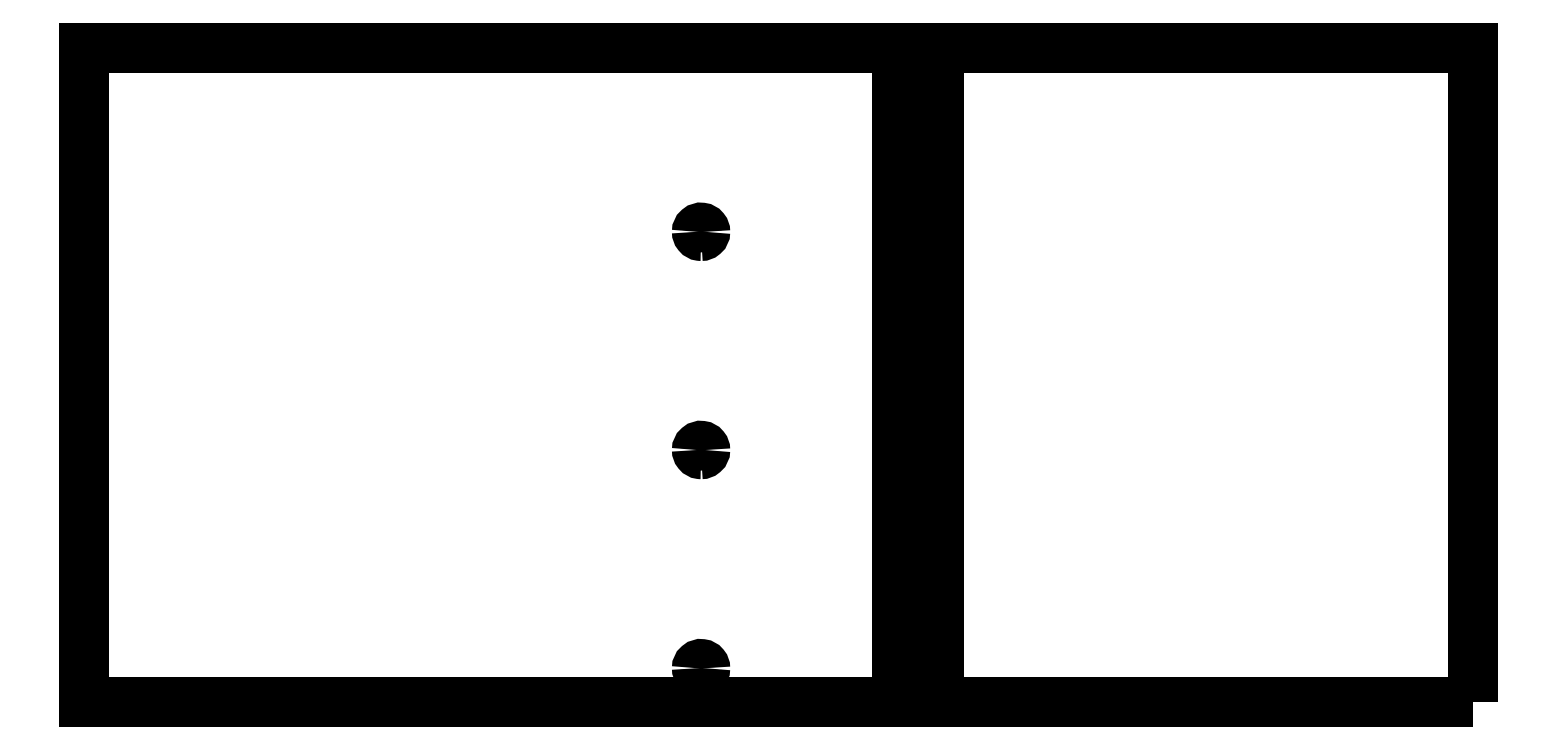
<metadata>
{"format":"dxf","ext":"dxf","renderer":"ezdxf+matplotlib","layout":"modelspace","background":"white","min_lineweight":24,"dpi":150}
</metadata>
<code>
0
SECTION
2
ENTITIES
0
POINT
8
0
10
0
20
-117.8
30
0
0
SPLINE
8
0
70
2
71
3
72
32
73
28
74
0
42
1e-09
43
1e-10
44
1e-10
40
0
40
0
40
0
40
0
40
0.1978
40
0.1978
40
0.1978
40
0.3576
40
0.3576
40
0.3576
40
0.5721
40
0.5721
40
0.5721
40
0.8062
40
0.8062
40
0.8062
40
1.025
40
1.025
40
1.025
40
1.258
40
1.258
40
1.258
40
1.478
40
1.478
40
1.478
40
1.711
40
1.711
40
1.711
40
1.809
40
1.809
40
1.809
40
1.809
10
-200
20
-63.26
30
0
10
-199.3
20
-63.26
30
0
10
-198.6
20
-63.52
30
0
10
-198.1
20
-63.95
30
0
10
-197.7
20
-64.3
30
0
10
-197.3
20
-64.77
30
0
10
-197.2
20
-65.3
30
0
10
-196.9
20
-66.02
30
0
10
-196.9
20
-66.79
30
0
10
-197.3
20
-67.48
30
4.93e-31
10
-197.6
20
-68.24
30
-4.93e-31
10
-198.2
20
-68.82
30
0
10
-199
20
-69.1
30
4.93e-31
10
-199.7
20
-69.36
30
4.93e-31
10
-200.5
20
-69.33
30
0
10
-201.2
20
-69.01
30
0
10
-202
20
-68.67
30
0
10
-202.5
20
-68.05
30
0
10
-202.8
20
-67.28
30
4.93e-31
10
-203.1
20
-66.54
30
4.93e-31
10
-203.1
20
-65.75
30
-4.93e-31
10
-202.7
20
-65.04
30
9.861e-31
10
-202.4
20
-64.29
30
-4.93e-31
10
-201.8
20
-63.71
30
0
10
-201
20
-63.44
30
0
10
-200.7
20
-63.32
30
4.93e-31
10
-200.3
20
-63.26
30
0
10
-200
20
-63.26
30
0
0
LWPOLYLINE
8
0
90
4
70
1
43
0
10
0
20
-235.6
10
0
20
0
10
-500
20
2.103e-16
10
-500
20
-235.6
0
LINE
8
0
10
-192.5
20
-235.6
30
0
11
-192.5
21
1.066e-15
31
0
0
LINE
8
0
10
-207.5
20
-235.6
30
0
11
-207.5
21
8.444e-17
31
0
0
SPLINE
8
0
70
2
71
3
72
32
73
28
74
0
42
1e-09
43
1e-10
44
1e-10
40
0
40
0
40
0
40
0
40
0.1978
40
0.1978
40
0.1978
40
0.3576
40
0.3576
40
0.3576
40
0.5721
40
0.5721
40
0.5721
40
0.8062
40
0.8062
40
0.8062
40
1.025
40
1.025
40
1.025
40
1.258
40
1.258
40
1.258
40
1.478
40
1.478
40
1.478
40
1.711
40
1.711
40
1.711
40
1.809
40
1.809
40
1.809
40
1.809
10
-200
20
-63.26
30
0
10
-199.3
20
-63.26
30
0
10
-198.6
20
-63.52
30
0
10
-198.1
20
-63.95
30
0
10
-197.7
20
-64.3
30
0
10
-197.3
20
-64.77
30
0
10
-197.2
20
-65.3
30
0
10
-196.9
20
-66.02
30
0
10
-196.9
20
-66.79
30
0
10
-197.3
20
-67.48
30
4.93e-31
10
-197.6
20
-68.24
30
-4.93e-31
10
-198.2
20
-68.82
30
0
10
-199
20
-69.1
30
4.93e-31
10
-199.7
20
-69.36
30
4.93e-31
10
-200.5
20
-69.33
30
0
10
-201.2
20
-69.01
30
0
10
-202
20
-68.67
30
0
10
-202.5
20
-68.05
30
0
10
-202.8
20
-67.28
30
4.93e-31
10
-203.1
20
-66.54
30
4.93e-31
10
-203.1
20
-65.75
30
-4.93e-31
10
-202.7
20
-65.04
30
9.861e-31
10
-202.4
20
-64.29
30
-4.93e-31
10
-201.8
20
-63.71
30
0
10
-201
20
-63.44
30
0
10
-200.7
20
-63.32
30
4.93e-31
10
-200.3
20
-63.26
30
0
10
-200
20
-63.26
30
0
0
SPLINE
8
0
70
0
71
3
72
17
73
13
74
0
42
1e-09
43
1e-10
44
1e-10
40
0.6781
40
0.6781
40
0.6781
40
0.6781
40
0.8026
40
0.8026
40
0.8026
40
0.9229
40
0.9229
40
0.9229
40
1.031
40
1.031
40
1.031
40
1.13
40
1.13
40
1.13
40
1.13
10
-198.8
20
-144.8
30
0
10
-198.8
20
-145.2
30
0
10
-199
20
-145.7
30
-9.861e-31
10
-199.3
20
-145.9
30
-9.861e-31
10
-199.6
20
-146.2
30
9.861e-31
10
-200
20
-146.3
30
0
10
-200.5
20
-146.3
30
0
10
-200.8
20
-146.2
30
0
10
-201.2
20
-146
30
0
10
-201.4
20
-145.8
30
0
10
-201.6
20
-145.5
30
-9.861e-31
10
-201.8
20
-145.1
30
9.861e-31
10
-201.8
20
-144.8
30
0
0
SPLINE
8
0
70
0
71
3
72
17
73
13
74
0
42
1e-09
43
1e-10
44
1e-10
40
0.226
40
0.226
40
0.226
40
0.226
40
0.3505
40
0.3505
40
0.3505
40
0.4708
40
0.4708
40
0.4708
40
0.5794
40
0.5794
40
0.5794
40
0.6781
40
0.6781
40
0.6781
40
0.6781
10
-201.8
20
-144.8
30
0
10
-201.8
20
-144.4
30
0
10
-201.6
20
-143.9
30
0
10
-201.2
20
-143.7
30
0
10
-200.9
20
-143.4
30
0
10
-200.5
20
-143.3
30
0
10
-200.1
20
-143.3
30
0
10
-199.7
20
-143.4
30
0
10
-199.3
20
-143.6
30
0
10
-199.1
20
-143.9
30
0
10
-198.9
20
-144.1
30
0
10
-198.8
20
-144.5
30
0
10
-198.8
20
-144.8
30
0
0
SPLINE
8
0
70
0
71
3
72
17
73
13
74
0
42
1e-09
43
1e-10
44
1e-10
40
0.6781
40
0.6781
40
0.6781
40
0.6781
40
0.8026
40
0.8026
40
0.8026
40
0.9229
40
0.9229
40
0.9229
40
1.031
40
1.031
40
1.031
40
1.13
40
1.13
40
1.13
40
1.13
10
-198.8
20
-223.3
30
9.861e-31
10
-198.8
20
-223.8
30
-9.861e-31
10
-199
20
-224.2
30
9.861e-31
10
-199.3
20
-224.5
30
-9.861e-31
10
-199.6
20
-224.8
30
-9.861e-31
10
-200
20
-224.9
30
-9.861e-31
10
-200.5
20
-224.8
30
9.861e-31
10
-200.8
20
-224.8
30
-9.861e-31
10
-201.2
20
-224.6
30
9.861e-31
10
-201.4
20
-224.3
30
9.861e-31
10
-201.6
20
-224
30
9.861e-31
10
-201.8
20
-223.7
30
-9.861e-31
10
-201.8
20
-223.3
30
9.861e-31
0
SPLINE
8
0
70
0
71
3
72
17
73
13
74
0
42
1e-09
43
1e-10
44
1e-10
40
0.226
40
0.226
40
0.226
40
0.226
40
0.3505
40
0.3505
40
0.3505
40
0.4708
40
0.4708
40
0.4708
40
0.5794
40
0.5794
40
0.5794
40
0.6781
40
0.6781
40
0.6781
40
0.6781
10
-201.8
20
-223.3
30
-9.861e-31
10
-201.8
20
-222.9
30
-9.861e-31
10
-201.6
20
-222.5
30
9.861e-31
10
-201.2
20
-222.2
30
9.861e-31
10
-200.9
20
-221.9
30
-9.861e-31
10
-200.5
20
-221.8
30
9.861e-31
10
-200.1
20
-221.9
30
-9.861e-31
10
-199.7
20
-221.9
30
9.861e-31
10
-199.3
20
-222.1
30
-9.861e-31
10
-199.1
20
-222.4
30
-9.861e-31
10
-198.9
20
-222.7
30
9.861e-31
10
-198.8
20
-223
30
-9.861e-31
10
-198.8
20
-223.3
30
9.861e-31
0
SPLINE
8
0
70
0
71
3
72
17
73
13
74
0
42
1e-09
43
1e-10
44
1e-10
40
0.226
40
0.226
40
0.226
40
0.226
40
0.3505
40
0.3505
40
0.3505
40
0.4708
40
0.4708
40
0.4708
40
0.5794
40
0.5794
40
0.5794
40
0.6781
40
0.6781
40
0.6781
40
0.6781
10
-279.5
20
-144.8
30
-9.861e-31
10
-279.5
20
-144.4
30
0
10
-279.3
20
-143.9
30
0
10
-279
20
-143.7
30
0
10
-278.7
20
-143.4
30
0
10
-278.3
20
-143.3
30
0
10
-277.9
20
-143.3
30
0
10
-277.5
20
-143.4
30
0
10
-277.1
20
-143.6
30
0
10
-276.9
20
-143.9
30
0
10
-276.7
20
-144.1
30
0
10
-276.5
20
-144.5
30
0
10
-276.5
20
-144.8
30
-9.861e-31
0
SPLINE
8
0
70
0
71
3
72
11
73
7
74
0
42
1e-09
43
1e-10
44
1e-10
40
0.6781
40
0.6781
40
0.6781
40
0.6781
40
0.8026
40
0.8026
40
0.8026
40
0.9042
40
0.9042
40
0.9042
40
0.9042
10
-276.5
20
-144.8
30
0
10
-276.5
20
-145.2
30
0
10
-276.7
20
-145.7
30
9.861e-31
10
-277.1
20
-145.9
30
0
10
-277.3
20
-146.2
30
-9.861e-31
10
-277.7
20
-146.3
30
9.861e-31
10
-278
20
-146.3
30
9.861e-31
0
SPLINE
8
0
70
0
71
3
72
14
73
10
74
0
42
1e-09
43
1e-10
44
1e-10
40
0.9042
40
0.9042
40
0.9042
40
0.9042
40
0.9229
40
0.9229
40
0.9229
40
1.031
40
1.031
40
1.031
40
1.13
40
1.13
40
1.13
40
1.13
10
-278
20
-146.3
30
9.861e-31
10
-278.1
20
-146.3
30
9.861e-31
10
-278.2
20
-146.3
30
0
10
-278.2
20
-146.3
30
9.861e-31
10
-278.6
20
-146.2
30
9.861e-31
10
-279
20
-146
30
9.861e-31
10
-279.2
20
-145.8
30
0
10
-279.4
20
-145.5
30
9.861e-31
10
-279.5
20
-145.1
30
-9.861e-31
10
-279.5
20
-144.8
30
-9.861e-31
0
SPLINE
8
0
70
0
71
3
72
17
73
13
74
0
42
1e-09
43
1e-10
44
1e-10
40
0.226
40
0.226
40
0.226
40
0.226
40
0.3505
40
0.3505
40
0.3505
40
0.4708
40
0.4708
40
0.4708
40
0.5794
40
0.5794
40
0.5794
40
0.6781
40
0.6781
40
0.6781
40
0.6781
10
-279.5
20
-223.3
30
9.861e-31
10
-279.5
20
-222.9
30
-9.861e-31
10
-279.3
20
-222.5
30
-9.861e-31
10
-279
20
-222.2
30
9.861e-31
10
-278.7
20
-221.9
30
9.861e-31
10
-278.3
20
-221.8
30
-9.861e-31
10
-277.9
20
-221.9
30
9.861e-31
10
-277.5
20
-221.9
30
-9.861e-31
10
-277.1
20
-222.1
30
-9.861e-31
10
-276.9
20
-222.4
30
9.861e-31
10
-276.7
20
-222.7
30
9.861e-31
10
-276.5
20
-223
30
-9.861e-31
10
-276.5
20
-223.3
30
9.861e-31
0
SPLINE
8
0
70
0
71
3
72
11
73
7
74
0
42
1e-09
43
1e-10
44
1e-10
40
0.6781
40
0.6781
40
0.6781
40
0.6781
40
0.8026
40
0.8026
40
0.8026
40
0.9042
40
0.9042
40
0.9042
40
0.9042
10
-276.5
20
-223.3
30
9.861e-31
10
-276.5
20
-223.8
30
-9.861e-31
10
-276.7
20
-224.2
30
-9.861e-31
10
-277.1
20
-224.5
30
9.861e-31
10
-277.3
20
-224.7
30
-9.861e-31
10
-277.7
20
-224.8
30
-9.861e-31
10
-278
20
-224.8
30
-9.861e-31
0
SPLINE
8
0
70
0
71
3
72
14
73
10
74
0
42
1e-09
43
1e-10
44
1e-10
40
0.9042
40
0.9042
40
0.9042
40
0.9042
40
0.9229
40
0.9229
40
0.9229
40
1.031
40
1.031
40
1.031
40
1.13
40
1.13
40
1.13
40
1.13
10
-278
20
-224.8
30
-9.861e-31
10
-278.1
20
-224.8
30
-9.861e-31
10
-278.2
20
-224.8
30
9.861e-31
10
-278.2
20
-224.8
30
-9.861e-31
10
-278.6
20
-224.8
30
-9.861e-31
10
-279
20
-224.6
30
9.861e-31
10
-279.2
20
-224.3
30
9.861e-31
10
-279.4
20
-224
30
9.861e-31
10
-279.5
20
-223.7
30
-9.861e-31
10
-279.5
20
-223.3
30
-9.861e-31
0
SPLINE
8
0
70
0
71
3
72
17
73
13
74
0
42
1e-09
43
1e-10
44
1e-10
40
0.226
40
0.226
40
0.226
40
0.226
40
0.3505
40
0.3505
40
0.3505
40
0.4708
40
0.4708
40
0.4708
40
0.5794
40
0.5794
40
0.5794
40
0.6781
40
0.6781
40
0.6781
40
0.6781
10
-279.5
20
-66.27
30
0
10
-279.5
20
-65.85
30
0
10
-279.3
20
-65.4
30
0
10
-279
20
-65.13
30
0
10
-278.7
20
-64.86
30
-4.93e-31
10
-278.3
20
-64.73
30
0
10
-277.9
20
-64.78
30
0
10
-277.5
20
-64.83
30
4.93e-31
10
-277.1
20
-65.03
30
4.93e-31
10
-276.9
20
-65.31
30
0
10
-276.7
20
-65.58
30
-4.93e-31
10
-276.5
20
-65.94
30
0
10
-276.5
20
-66.27
30
0
0
SPLINE
8
0
70
0
71
3
72
11
73
7
74
0
42
1e-09
43
1e-10
44
1e-10
40
0.6781
40
0.6781
40
0.6781
40
0.6781
40
0.8026
40
0.8026
40
0.8026
40
0.9042
40
0.9042
40
0.9042
40
0.9042
10
-276.5
20
-66.27
30
0
10
-276.5
20
-66.68
30
4.93e-31
10
-276.7
20
-67.13
30
0
10
-277.1
20
-67.41
30
-4.93e-31
10
-277.3
20
-67.63
30
0
10
-277.7
20
-67.77
30
4.93e-31
10
-278
20
-67.77
30
-4.93e-31
0
SPLINE
8
0
70
0
71
3
72
14
73
10
74
0
42
1e-09
43
1e-10
44
1e-10
40
0.9042
40
0.9042
40
0.9042
40
0.9042
40
0.9229
40
0.9229
40
0.9229
40
1.031
40
1.031
40
1.031
40
1.13
40
1.13
40
1.13
40
1.13
10
-278
20
-67.77
30
-4.93e-31
10
-278.1
20
-67.77
30
-4.93e-31
10
-278.2
20
-67.76
30
0
10
-278.2
20
-67.76
30
-4.93e-31
10
-278.6
20
-67.71
30
0
10
-279
20
-67.51
30
0
10
-279.2
20
-67.22
30
0
10
-279.4
20
-66.96
30
4.93e-31
10
-279.5
20
-66.6
30
0
10
-279.5
20
-66.27
30
0
0
SPLINE
8
0
70
0
71
3
72
17
73
13
74
0
42
1e-09
43
1e-10
44
1e-10
40
0.226
40
0.226
40
0.226
40
0.226
40
0.3505
40
0.3505
40
0.3505
40
0.4708
40
0.4708
40
0.4708
40
0.5794
40
0.5794
40
0.5794
40
0.6781
40
0.6781
40
0.6781
40
0.6781
10
-201.8
20
-223.3
30
-9.861e-31
10
-201.8
20
-222.9
30
-9.861e-31
10
-201.6
20
-222.5
30
9.861e-31
10
-201.2
20
-222.2
30
9.861e-31
10
-200.9
20
-221.9
30
-9.861e-31
10
-200.5
20
-221.8
30
9.861e-31
10
-200.1
20
-221.9
30
-9.861e-31
10
-199.7
20
-221.9
30
9.861e-31
10
-199.3
20
-222.1
30
-9.861e-31
10
-199.1
20
-222.4
30
-9.861e-31
10
-198.9
20
-222.7
30
9.861e-31
10
-198.8
20
-223
30
-9.861e-31
10
-198.8
20
-223.3
30
9.861e-31
0
SPLINE
8
0
70
0
71
3
72
17
73
13
74
0
42
1e-09
43
1e-10
44
1e-10
40
0.6781
40
0.6781
40
0.6781
40
0.6781
40
0.8026
40
0.8026
40
0.8026
40
0.9229
40
0.9229
40
0.9229
40
1.031
40
1.031
40
1.031
40
1.13
40
1.13
40
1.13
40
1.13
10
-198.8
20
-223.3
30
9.861e-31
10
-198.8
20
-223.8
30
-9.861e-31
10
-199
20
-224.2
30
9.861e-31
10
-199.3
20
-224.5
30
-9.861e-31
10
-199.6
20
-224.8
30
-9.861e-31
10
-200
20
-224.9
30
-9.861e-31
10
-200.5
20
-224.8
30
9.861e-31
10
-200.8
20
-224.8
30
-9.861e-31
10
-201.2
20
-224.6
30
9.861e-31
10
-201.4
20
-224.3
30
9.861e-31
10
-201.6
20
-224
30
9.861e-31
10
-201.8
20
-223.7
30
-9.861e-31
10
-201.8
20
-223.3
30
9.861e-31
0
SPLINE
8
0
70
0
71
3
72
17
73
13
74
0
42
1e-09
43
1e-10
44
1e-10
40
0.226
40
0.226
40
0.226
40
0.226
40
0.3505
40
0.3505
40
0.3505
40
0.4708
40
0.4708
40
0.4708
40
0.5794
40
0.5794
40
0.5794
40
0.6781
40
0.6781
40
0.6781
40
0.6781
10
-201.8
20
-144.8
30
0
10
-201.8
20
-144.4
30
0
10
-201.6
20
-143.9
30
0
10
-201.2
20
-143.7
30
0
10
-200.9
20
-143.4
30
0
10
-200.5
20
-143.3
30
0
10
-200.1
20
-143.3
30
0
10
-199.7
20
-143.4
30
0
10
-199.3
20
-143.6
30
0
10
-199.1
20
-143.9
30
0
10
-198.9
20
-144.1
30
0
10
-198.8
20
-144.5
30
0
10
-198.8
20
-144.8
30
0
0
SPLINE
8
0
70
0
71
3
72
17
73
13
74
0
42
1e-09
43
1e-10
44
1e-10
40
0.6781
40
0.6781
40
0.6781
40
0.6781
40
0.8026
40
0.8026
40
0.8026
40
0.9229
40
0.9229
40
0.9229
40
1.031
40
1.031
40
1.031
40
1.13
40
1.13
40
1.13
40
1.13
10
-198.8
20
-144.8
30
0
10
-198.8
20
-145.2
30
0
10
-199
20
-145.7
30
-9.861e-31
10
-199.3
20
-145.9
30
-9.861e-31
10
-199.6
20
-146.2
30
9.861e-31
10
-200
20
-146.3
30
0
10
-200.5
20
-146.3
30
0
10
-200.8
20
-146.2
30
0
10
-201.2
20
-146
30
0
10
-201.4
20
-145.8
30
0
10
-201.6
20
-145.5
30
-9.861e-31
10
-201.8
20
-145.1
30
9.861e-31
10
-201.8
20
-144.8
30
0
0
ENDSEC
0
EOF

</code>
